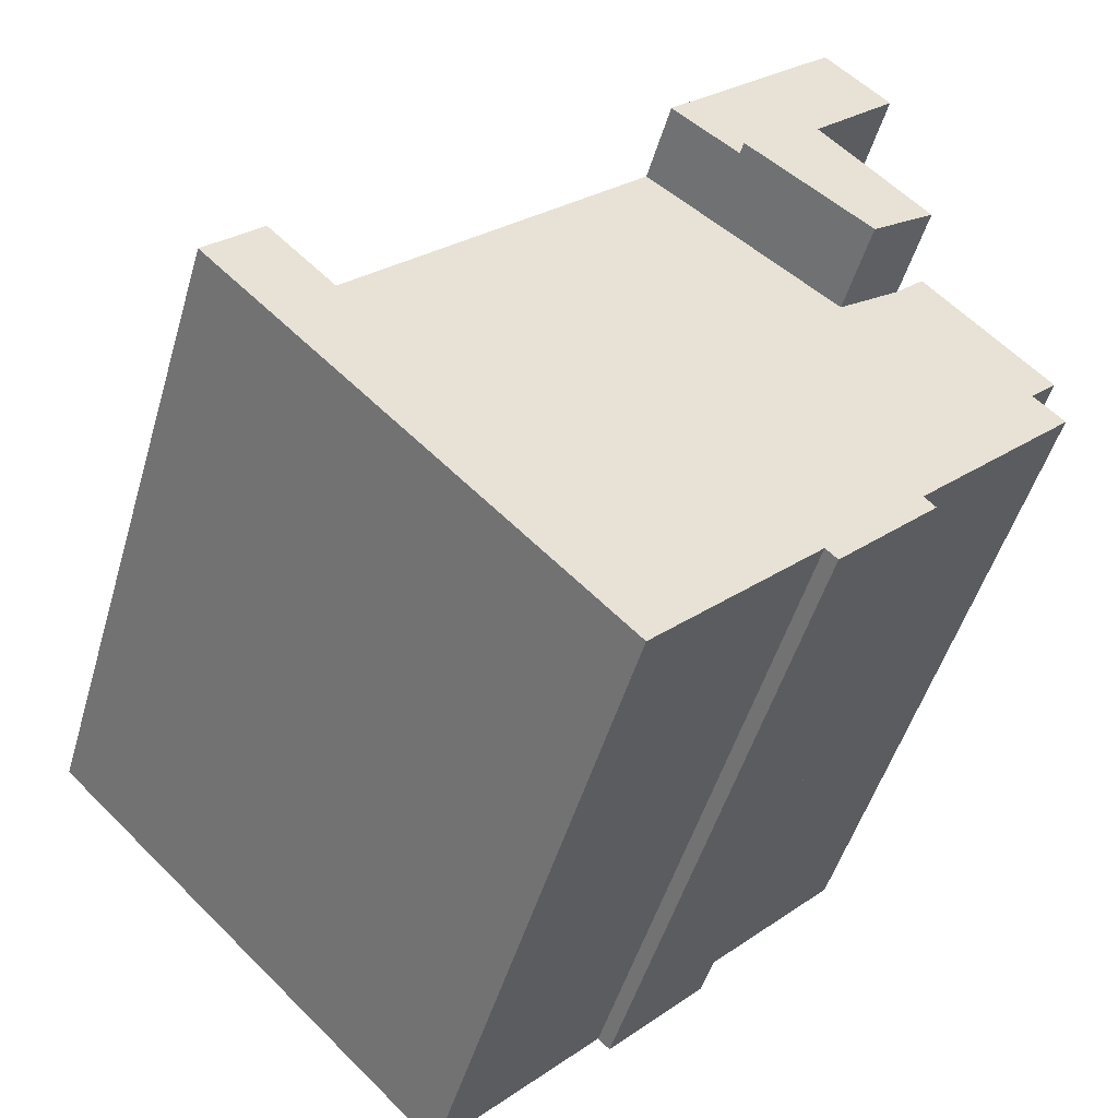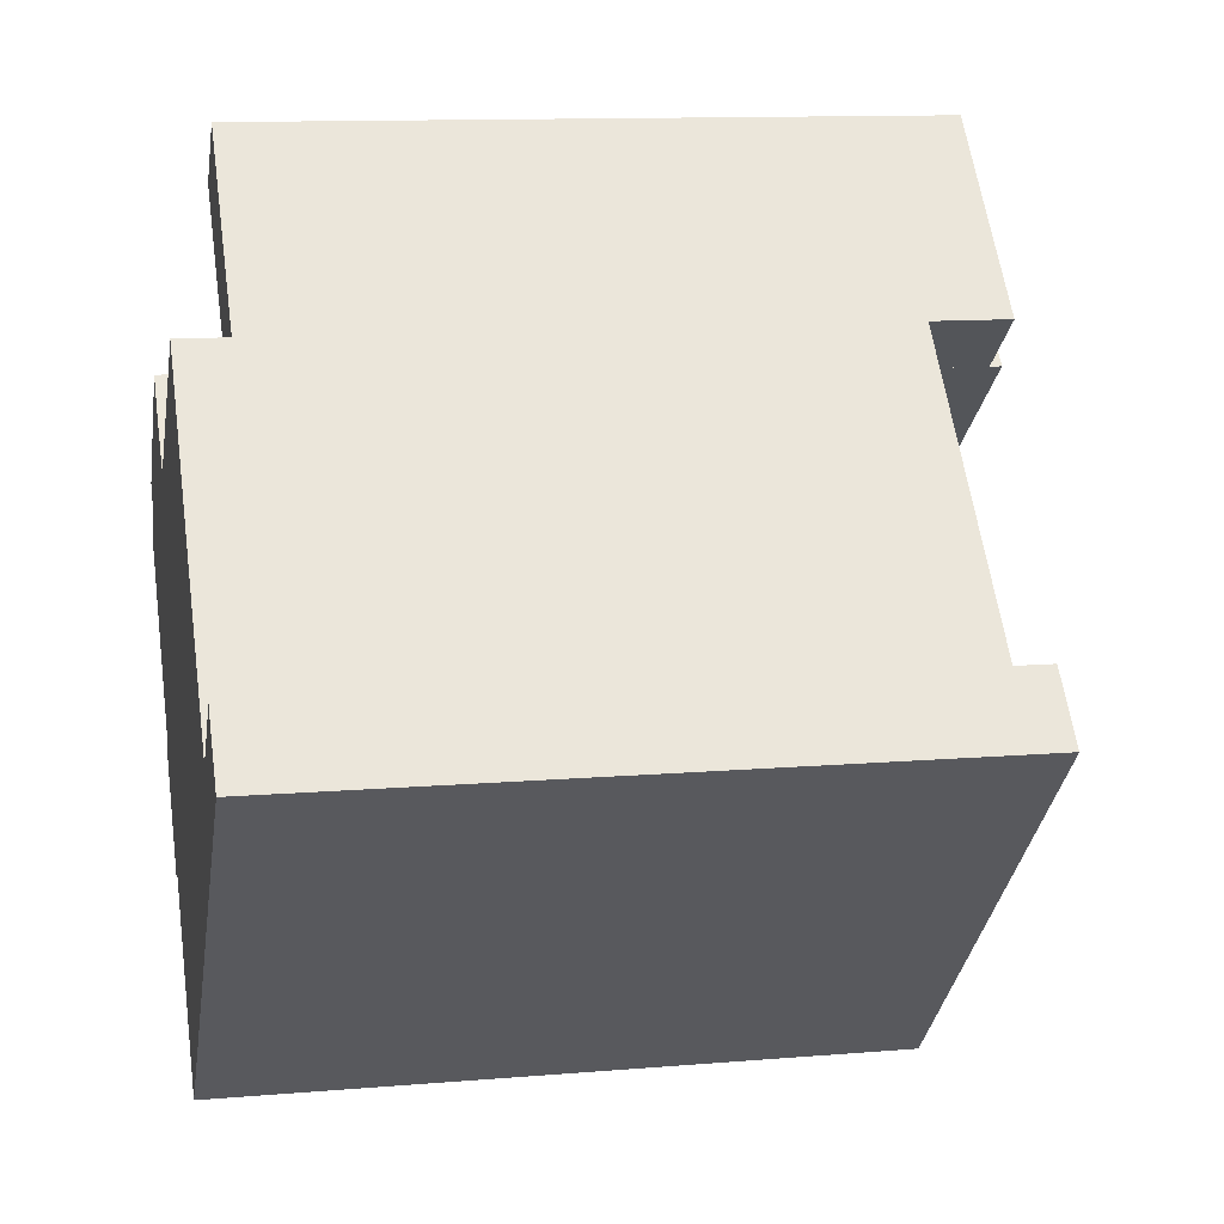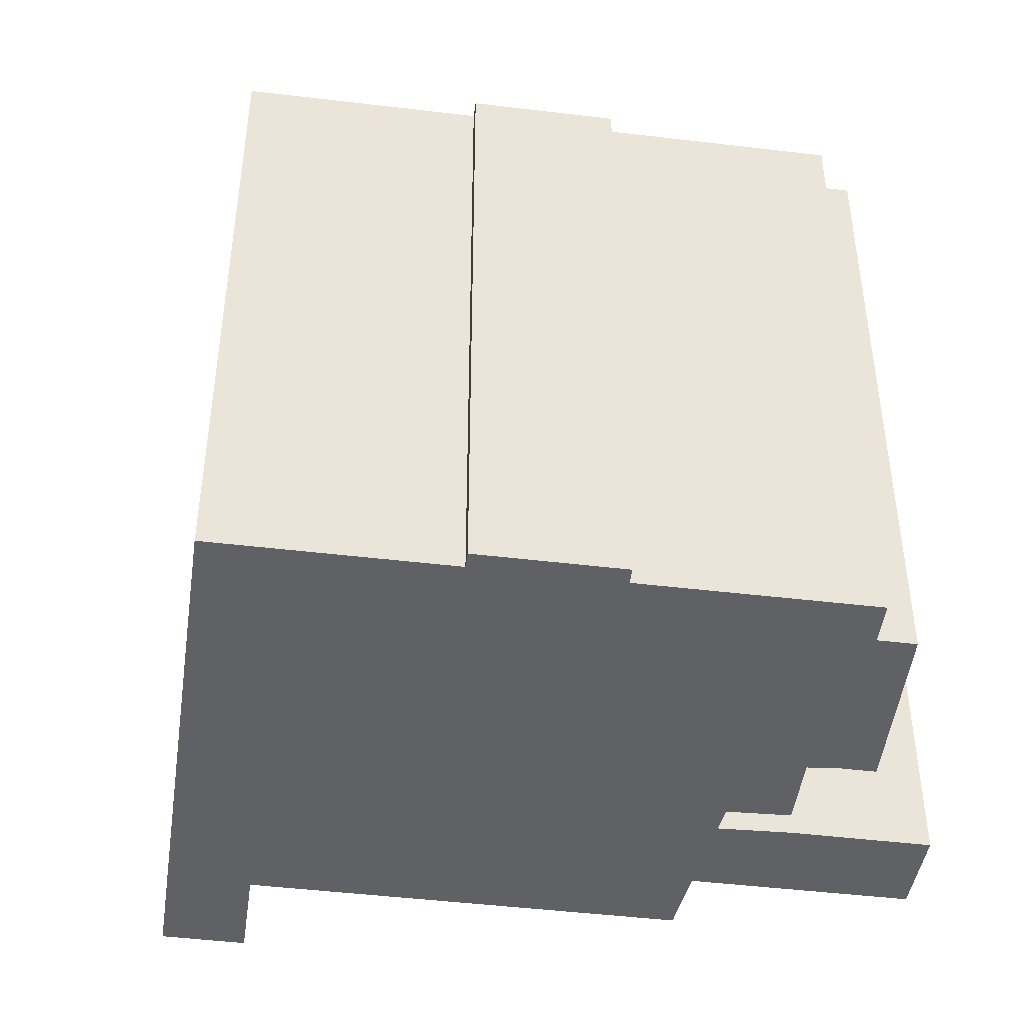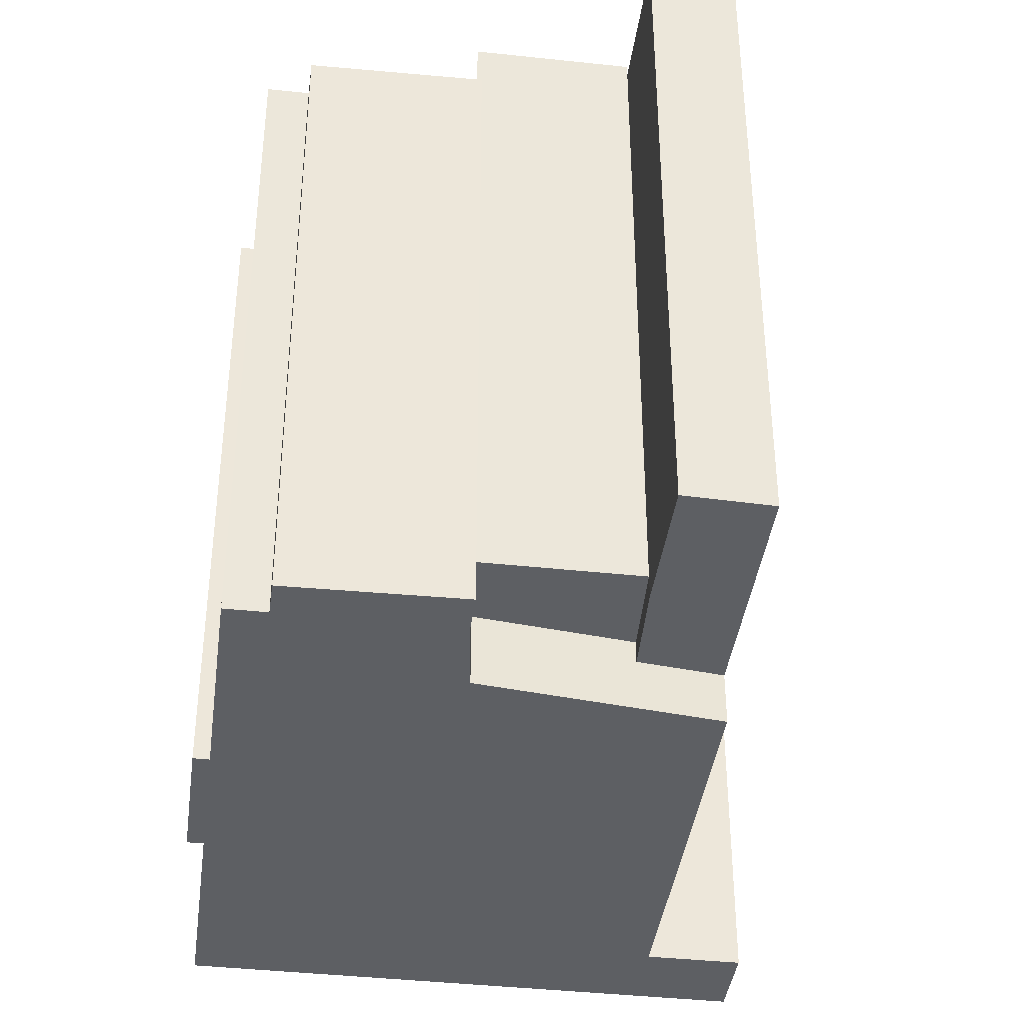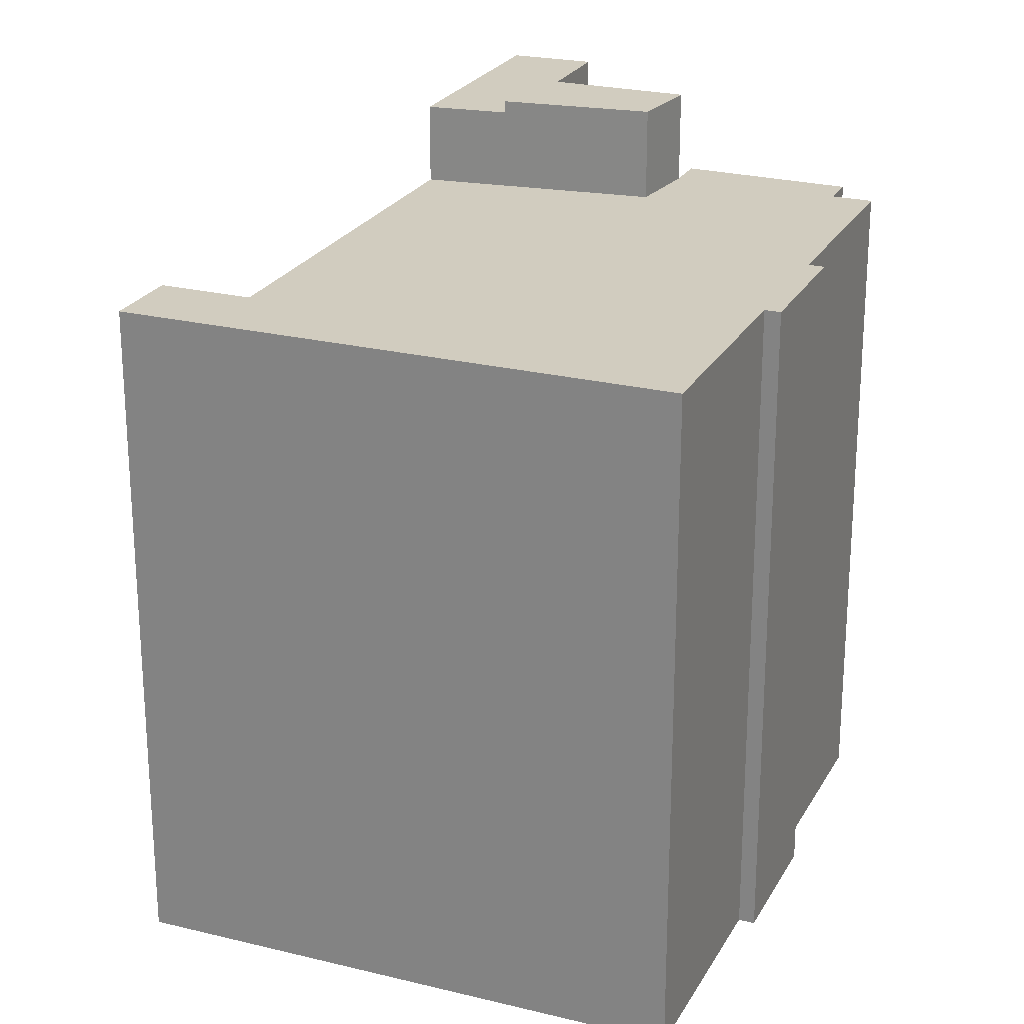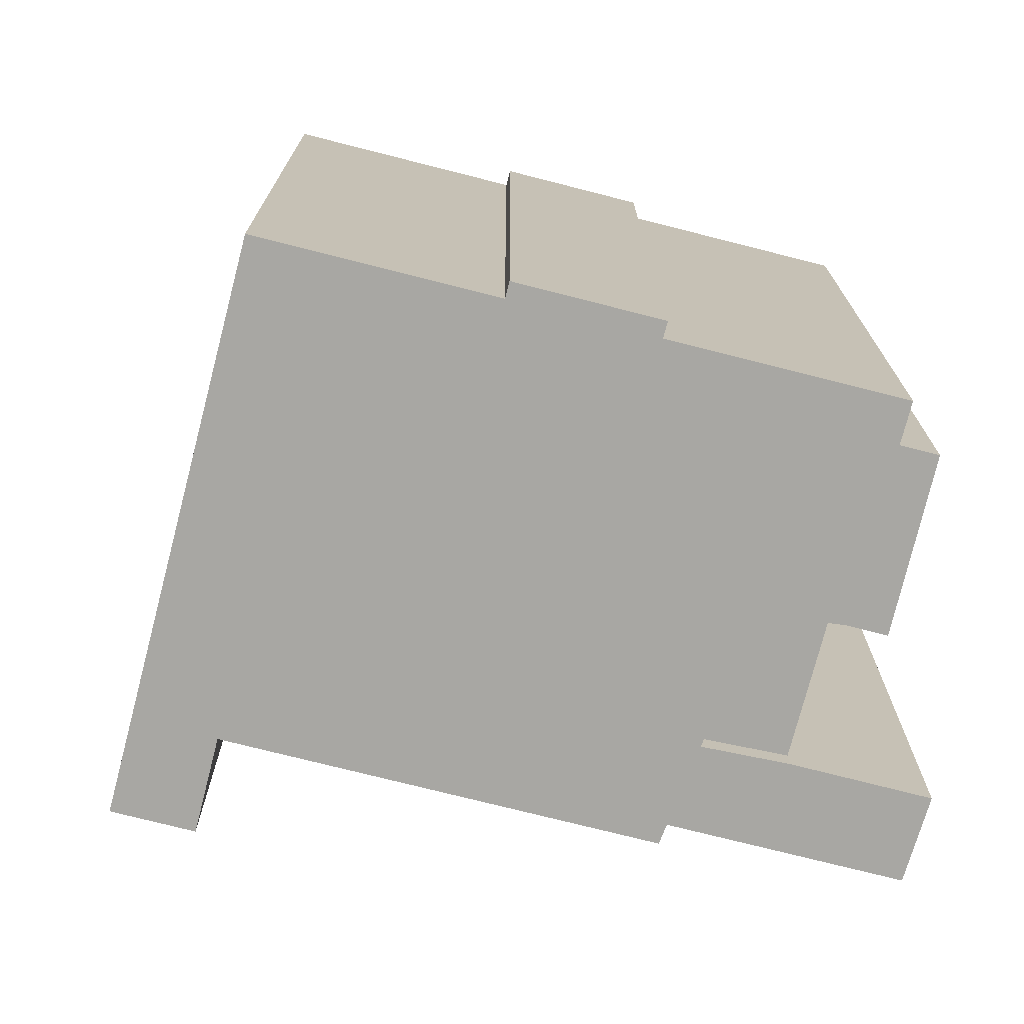
<metadata>
{"format":"obj","ext":"obj","renderer":"f3d","projection":"perspective","resolution":1024,"background":"white","views":[{"elev":-49.2,"azim":163.9,"up":"+Z"},{"elev":11.8,"azim":78.5,"up":"+Z"},{"elev":-46.5,"azim":-142.1,"up":"+Y"},{"elev":-40.0,"azim":-51.8,"up":"+Y"},{"elev":24.0,"azim":158.3,"up":"+Y"},{"elev":-74.4,"azim":-148.6,"up":"+Y"}]}
</metadata>
<code>
v  6.026 15.73 5.859
v  9.116 15.73 5.516
v  7.618 15.73 4.369
v  5.302 15.73 9.419
v  3.847 15.73 8.102
v  4.848 16.01 2.249
v  6.026 16.01 5.859
v  7.618 16.01 4.369
v  3.459 16.01 3.362
v  10.87 13.92 3.721
v  4.848 13.92 2.249
v  9.115 13.92 5.516
v  15.69 13.92 -1.214
v  3.459 13.92 3.362
v  0.08147 13.92 1.251
v  2.817 13.92 4.023
v  18.47 13.92 -1.044
v  17.2 13.92 0.2641
v  9.496 13.92 -9.718
v  0.6682 13.92 0.6483
v  3.593 13.92 -3.677
v  0.0003211 13.92 -0.0004785
v  5.842 13.92 -5.979
v  3.336 13.92 -3.929
v  4.261 13.92 -4.879
v  5.581 13.92 -6.234
v  6.026 -3.588e-16 5.859
v  5.302 -5.768e-16 9.419
v  3.847 -4.961e-16 8.103
v  9.115 -3.378e-16 5.516
v  7.617 -2.676e-16 4.37
v  4.847 0.5 2.25
v  6.026 0.5 5.859
v  3.459 0.5 3.363
v  7.617 0.5 4.37
v  17.2 -1.17 0.2645
v  9.496 -1.17 -9.718
v  18.47 -1.17 -1.043
v  15.69 -1.17 -1.213
v  10.87 -1.17 3.722
v  9.115 -1.17 5.516
v  4.847 -1.17 2.25
v  5.842 -1.17 -5.978
v  3.459 -1.17 3.363
v  2.816 -1.17 4.023
v  5.58 -1.17 -6.233
v  0.6678 -1.17 0.6488
v  0.08115 -1.17 1.251
v  3.593 -1.17 -3.676
v  4.261 -1.17 -4.878
v  0 -1.17 -7.164e-17
v  3.336 -1.17 -3.928
g defaultobject
f 1 2 3
f 2 1 4
f 4 1 5
f 6 7 8
f 7 6 9
f 10 11 12
f 11 10 13
f 14 15 16
f 15 14 11
f 15 11 13
f 17 13 18
f 13 17 19
f 13 19 20
f 13 20 15
f 20 19 21
f 20 21 22
f 21 19 23
f 21 23 24
f 24 23 25
f 26 25 23
f 27 28 29
f 28 27 30
f 30 27 31
f 32 33 34
f 33 32 35
f 36 37 38
f 37 36 39
f 37 39 40
f 37 40 41
f 37 41 42
f 37 42 43
f 43 42 44
f 43 44 45
f 43 45 46
f 46 45 47
f 47 45 48
f 46 47 49
f 46 49 50
f 51 49 47
f 52 50 49
f 5 27 29
f 27 5 1
f 4 29 28
f 29 4 5
f 30 4 28
f 4 30 2
f 31 2 30
f 2 31 3
f 1 31 27
f 31 1 3
f 32 8 35
f 8 32 6
f 9 32 34
f 32 9 6
f 7 34 33
f 34 7 9
f 35 7 33
f 7 35 8
f 40 12 41
f 12 40 10
f 39 10 40
f 10 39 13
f 18 39 36
f 39 18 13
f 38 18 36
f 18 38 17
f 37 17 38
f 17 37 19
f 23 37 43
f 37 23 19
f 46 23 43
f 23 46 26
f 25 46 50
f 46 25 26
f 24 50 52
f 50 24 25
f 21 52 49
f 52 21 24
f 22 49 51
f 49 22 21
f 20 51 47
f 51 20 22
f 15 47 48
f 47 15 20
f 16 48 45
f 48 16 15
f 44 16 45
f 16 44 14
f 42 14 44
f 14 42 11
f 12 42 41
f 42 12 11

</code>
